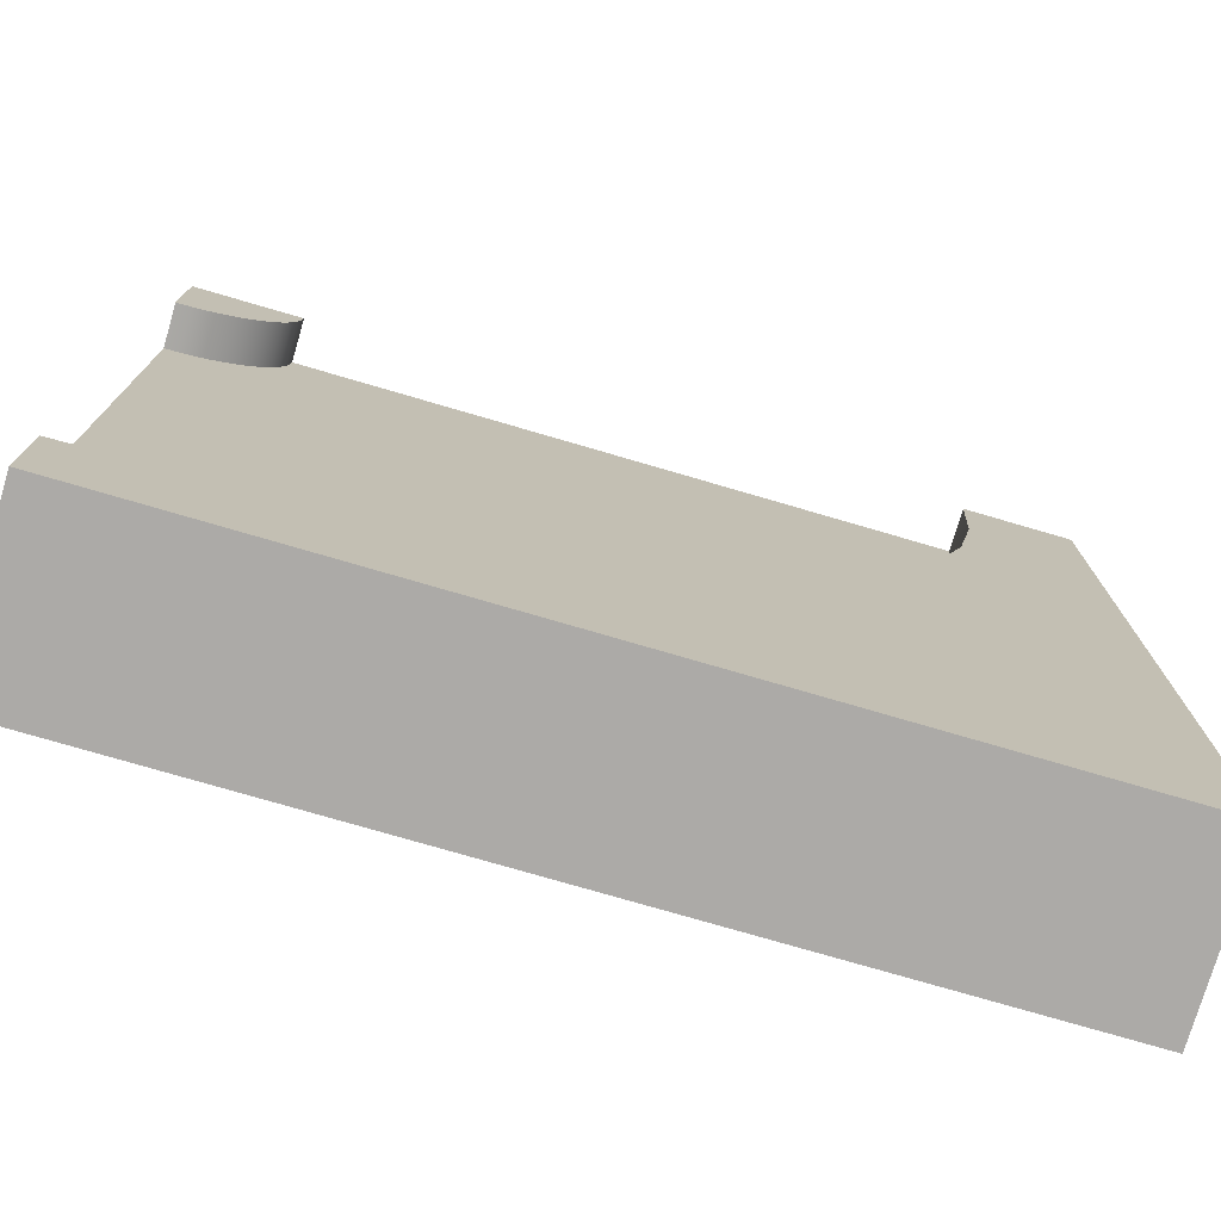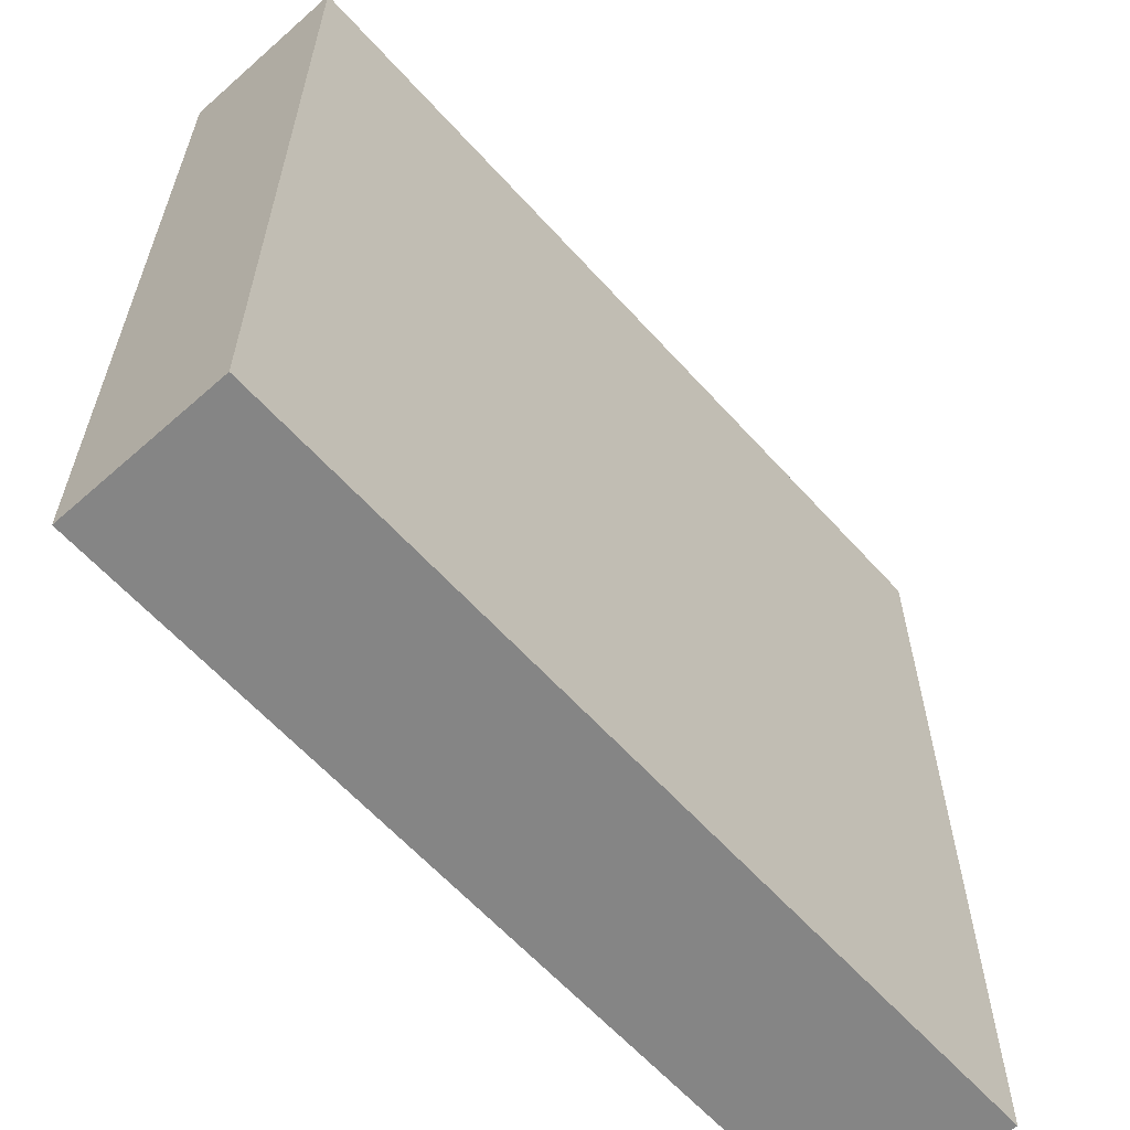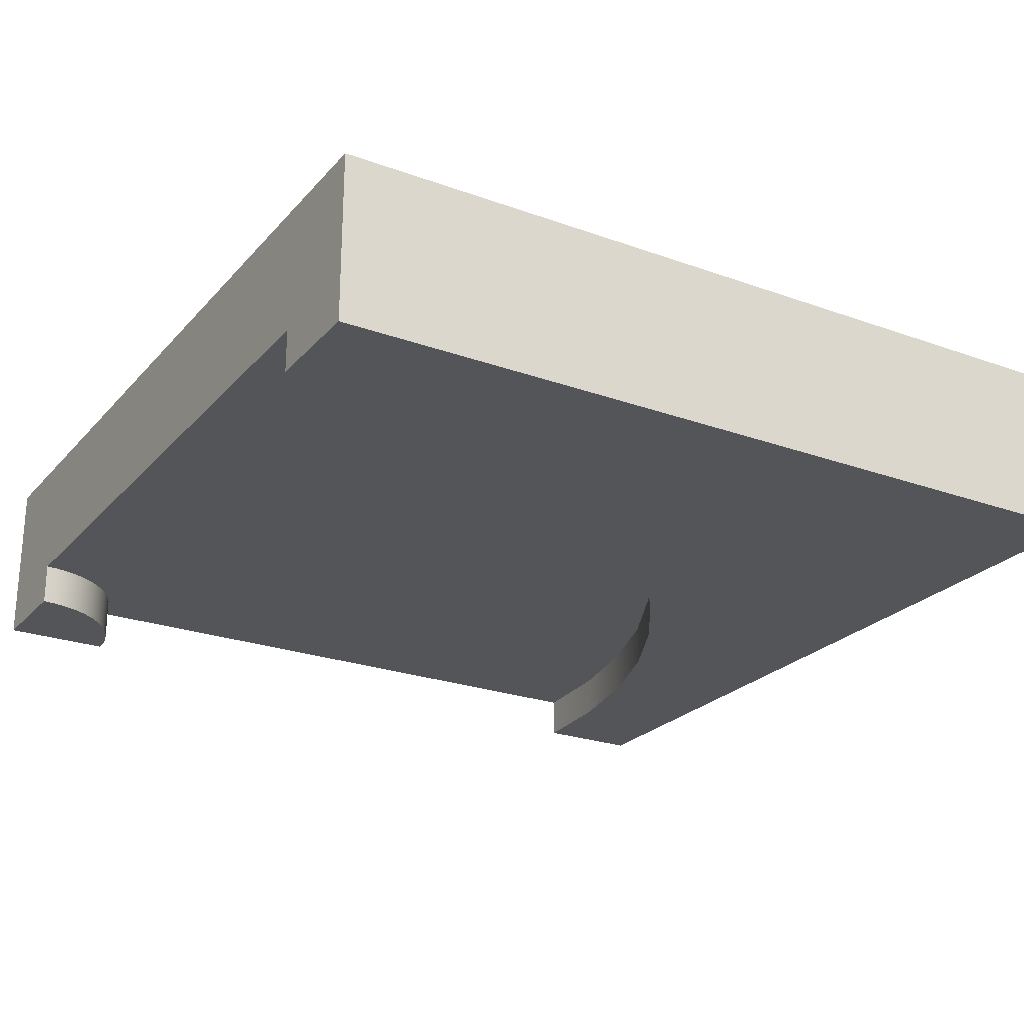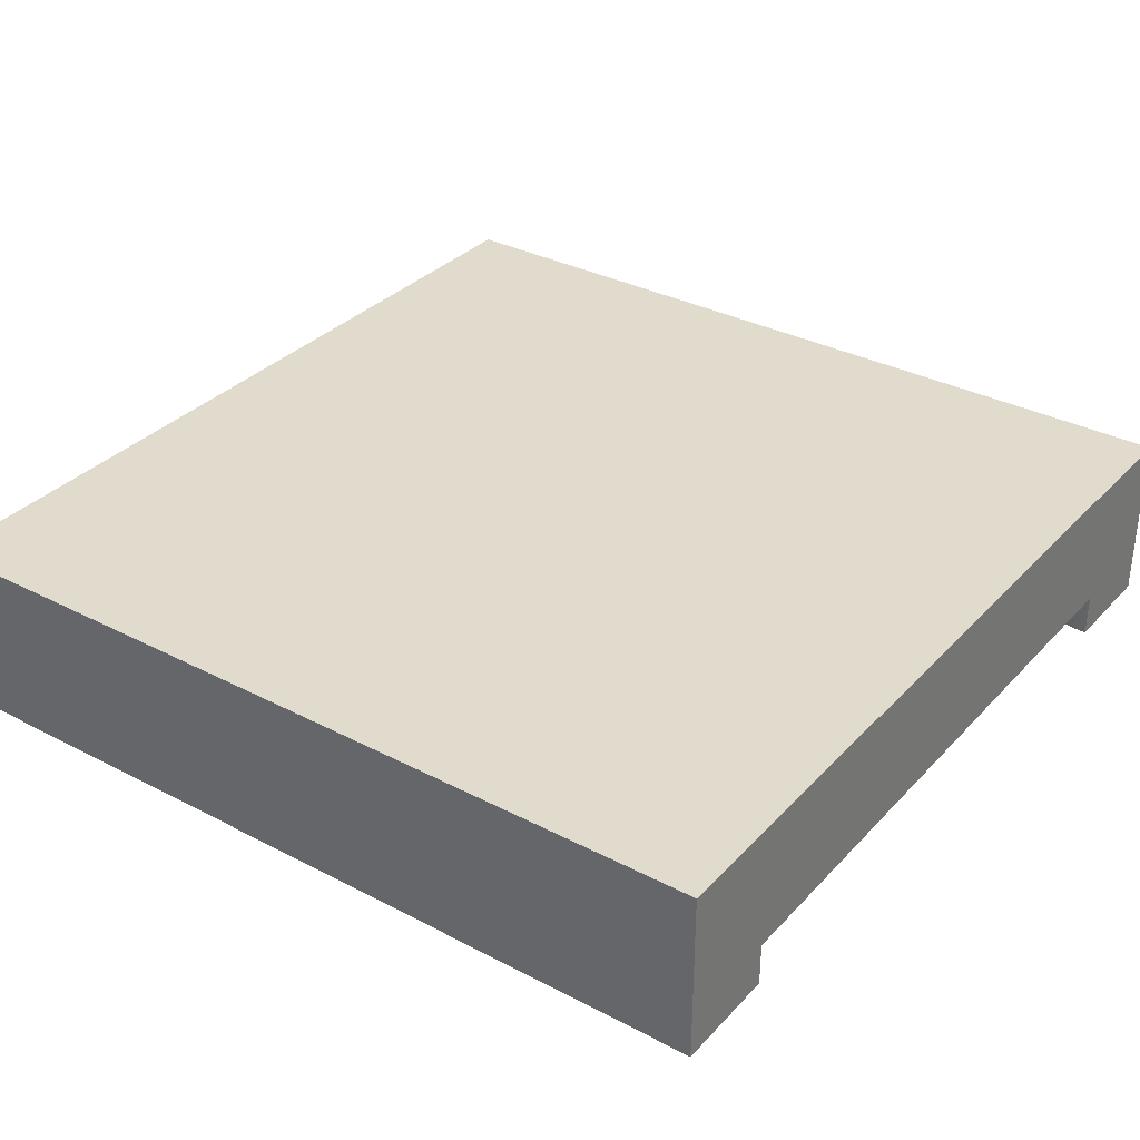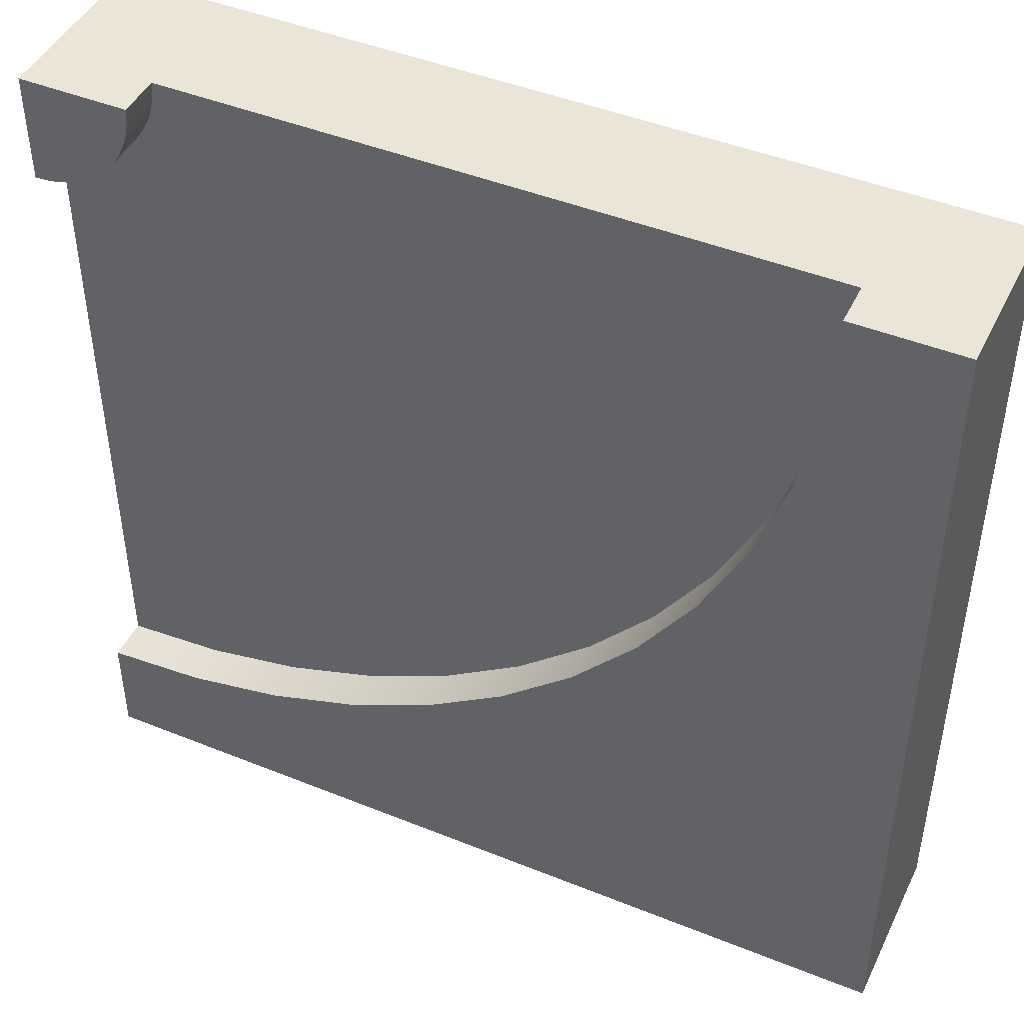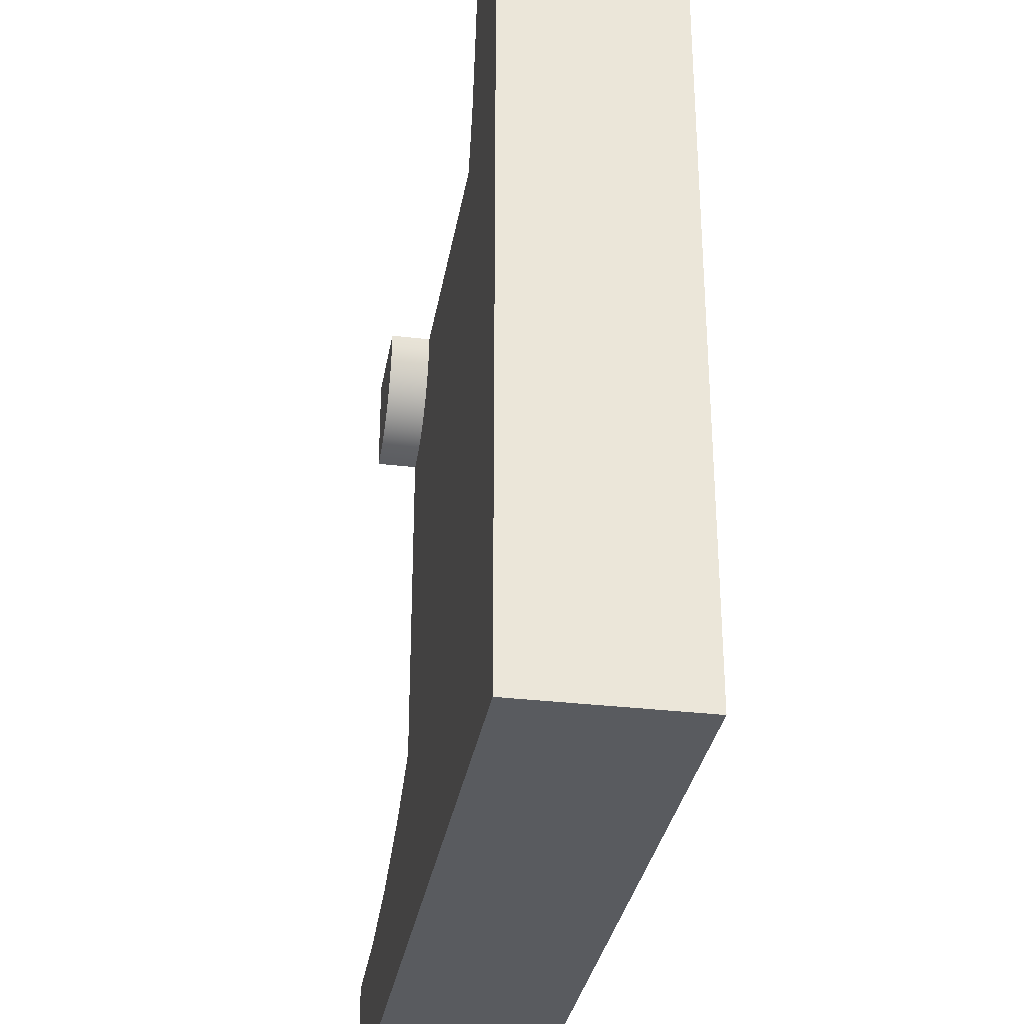
<metadata>
{"format":"obj","ext":"obj","renderer":"f3d","projection":"perspective","resolution":1024,"background":"white","views":[{"elev":-76.0,"azim":163.7,"up":"+Y"},{"elev":-61.7,"azim":-48.1,"up":"+Y"},{"elev":-24.3,"azim":-120.8,"up":"+Z"},{"elev":33.3,"azim":35.6,"up":"+Z"},{"elev":45.6,"azim":-155.1,"up":"+Y"},{"elev":-32.0,"azim":-99.5,"up":"+Y"}]}
</metadata>
<code>
o tile_cornerRound
v -0.2578 0.0625 -0.2
v -0.2578 0.0625 -0.15
v -0.3084 0.1652 -0.2
v -0.3084 0.1652 -0.15
v -0.03267 -0.1942 -0.15
v -0.1187 -0.1187 -0.15
v -0.03267 -0.1942 -0.2
v -0.1187 -0.1187 -0.2
v 0.1652 -0.3084 -0.15
v 0.0625 -0.2578 -0.15
v 0.1652 -0.3084 -0.2
v 0.0625 -0.2578 -0.2
v 0.3858 -0.3675 -0.15
v 0.2735 -0.3452 -0.15
v 0.3858 -0.3675 -0.2
v 0.2735 -0.3452 -0.2
v 0.5 -0.2812 -0.15
v 0.398 -0.2746 -0.15
v 0.5 -0.375 -0.15
v 0.2978 -0.2546 -0.15
v 0.201 -0.2218 -0.15
v 0.1094 -0.1766 -0.15
v 0.0244 -0.1198 -0.15
v -0.05243 -0.05243 -0.15
v -0.1198 0.0244 -0.15
v -0.1942 -0.03267 -0.15
v -0.1766 0.1094 -0.15
v -0.2218 0.201 -0.15
v -0.2546 0.2978 -0.15
v -0.2746 0.398 -0.15
v -0.2812 0.5 -0.15
v -0.375 0.5 -0.15
v -0.3452 0.2735 -0.15
v -0.3675 0.3858 -0.15
v -0.1942 -0.03267 -0.2
v 0.5 -0.375 -0.2
v 0.4116 0.4116 -0.15
v 0.4116 0.4116 -0.2
v 0.4008 0.4239 -0.15
v 0.4008 0.4239 -0.2
v 0.3917 0.4375 -0.15
v 0.3917 0.4375 -0.2
v -0.3452 0.2735 -0.2
v -0.3675 0.3858 -0.2
v 0.4837 0.3761 -0.15
v 0.5 0.375 -0.15
v 0.4837 0.3761 -0.2
v 0.5 0.375 -0.2
v 0.4375 0.3917 -0.15
v 0.4522 0.3845 -0.15
v 0.4375 0.3917 -0.2
v 0.4522 0.3845 -0.2
v 0.3761 0.4837 -0.15
v 0.3761 0.4837 -0.2
v 0.375 0.5 -0.15
v 0.375 0.5 -0.2
v 0.4676 0.3793 -0.15
v 0.4676 0.3793 -0.2
v 0.3793 0.4676 -0.15
v 0.3793 0.4676 -0.2
v 0.3845 0.4522 -0.15
v 0.3845 0.4522 -0.2
v 0.4239 0.4008 -0.15
v 0.4239 0.4008 -0.2
v -0.375 0.5 -0.2
v 0.5 0.2812 -0.15
v 0.4714 0.2831 -0.15
v 0.4434 0.2887 -0.15
v 0.4163 0.2979 -0.15
v 0.3906 0.3106 -0.15
v 0.3668 0.3265 -0.15
v 0.2812 0.5 -0.15
v 0.3453 0.3453 -0.15
v 0.3265 0.3668 -0.15
v 0.3106 0.3906 -0.15
v 0.2979 0.4163 -0.15
v 0.2887 0.4434 -0.15
v 0.2831 0.4714 -0.15
v 0.5 -0.5 -0.1
v 0.5 -0.5 0
v 0.5 0.5 -0.1
v 0.5 0.5 0
v -0.5 -0.5 0
v -0.5 -0.5 -0.1
v -0.5 0.5 0
v -0.5 0.5 -0.1
v 0.5 -0.5 -0.2
v -0.5 -0.5 -0.2
v -0.5 0.5 -0.2
v 0.5 0.5 -0.2
f 3 2 1
f 2 3 4
f 7 6 5
f 6 7 8
f 11 10 9
f 10 11 12
f 12 5 10
f 5 12 7
f 15 14 13
f 14 15 16
f 19 18 17
f 18 19 13
f 18 13 20
f 20 13 14
f 20 14 21
f 21 14 9
f 21 9 22
f 22 9 10
f 22 10 23
f 23 10 5
f 23 5 24
f 24 5 6
f 24 6 25
f 25 6 26
f 25 26 27
f 27 26 28
f 28 26 2
f 28 2 29
f 29 2 30
f 30 2 4
f 30 4 31
f 31 4 32
f 32 4 33
f 32 33 34
f 35 6 8
f 6 35 26
f 1 26 35
f 26 1 2
f 16 9 14
f 9 16 11
f 36 13 19
f 13 36 15
f 39 38 37
f 38 39 40
f 41 40 39
f 40 41 42
f 44 33 43
f 33 44 34
f 47 46 45
f 46 47 48
f 51 50 49
f 50 51 52
f 55 54 53
f 54 55 56
f 58 45 57
f 45 58 47
f 43 4 3
f 4 43 33
f 53 60 59
f 60 53 54
f 61 42 41
f 42 61 62
f 59 62 61
f 62 59 60
f 64 49 63
f 49 64 51
f 65 34 44
f 34 65 32
f 38 63 37
f 63 38 64
f 66 45 46
f 45 66 67
f 45 67 57
f 57 67 68
f 57 68 50
f 50 68 49
f 49 68 69
f 49 69 63
f 63 69 37
f 37 69 70
f 37 70 39
f 39 70 41
f 41 70 61
f 61 70 71
f 61 71 59
f 59 71 53
f 53 71 55
f 55 71 72
f 72 71 73
f 72 73 74
f 72 74 75
f 72 75 76
f 72 76 77
f 72 77 78
f 52 57 50
f 57 52 58
f 81 80 79
f 80 81 82
f 84 80 83
f 80 84 79
f 85 80 82
f 80 85 83
f 81 85 82
f 85 81 86
f 85 84 83
f 84 85 86
f 17 67 66
f 67 17 18
f 67 18 68
f 68 18 69
f 69 18 70
f 70 18 20
f 70 20 71
f 71 20 73
f 73 20 74
f 74 20 75
f 75 20 76
f 76 20 77
f 77 20 21
f 77 21 78
f 78 21 72
f 72 21 31
f 31 21 22
f 31 22 23
f 31 23 24
f 31 24 25
f 31 25 27
f 31 27 28
f 31 28 29
f 31 29 30
f 87 15 36
f 15 87 88
f 15 88 16
f 16 88 11
f 11 88 12
f 12 88 7
f 7 88 8
f 8 88 35
f 35 88 1
f 1 88 3
f 3 88 43
f 43 88 44
f 44 88 65
f 65 88 89
f 88 79 84
f 79 88 87
f 90 46 48
f 81 46 90
f 81 66 46
f 81 17 66
f 81 19 17
f 79 19 81
f 79 36 19
f 36 79 87
f 81 55 86
f 55 81 90
f 55 90 56
f 32 86 55
f 86 32 89
f 32 55 72
f 32 72 31
f 89 32 65
f 48 56 90
f 56 48 47
f 56 47 58
f 56 58 52
f 56 52 51
f 56 51 64
f 56 64 38
f 56 38 40
f 56 40 42
f 56 42 62
f 56 62 60
f 56 60 54
f 86 88 84
f 88 86 89

</code>
